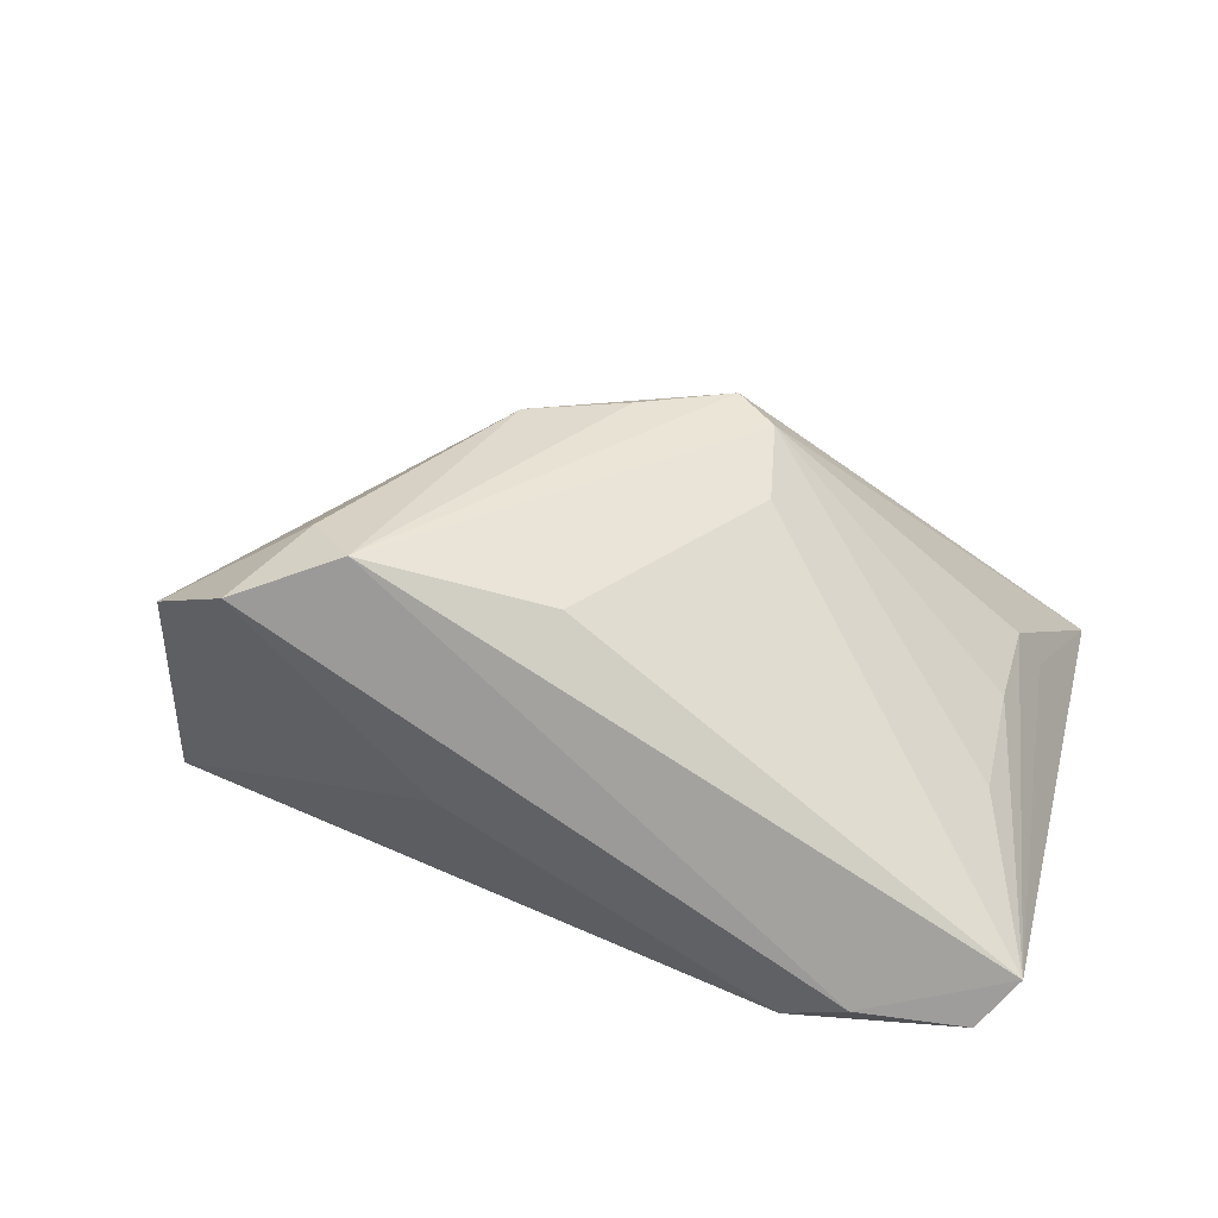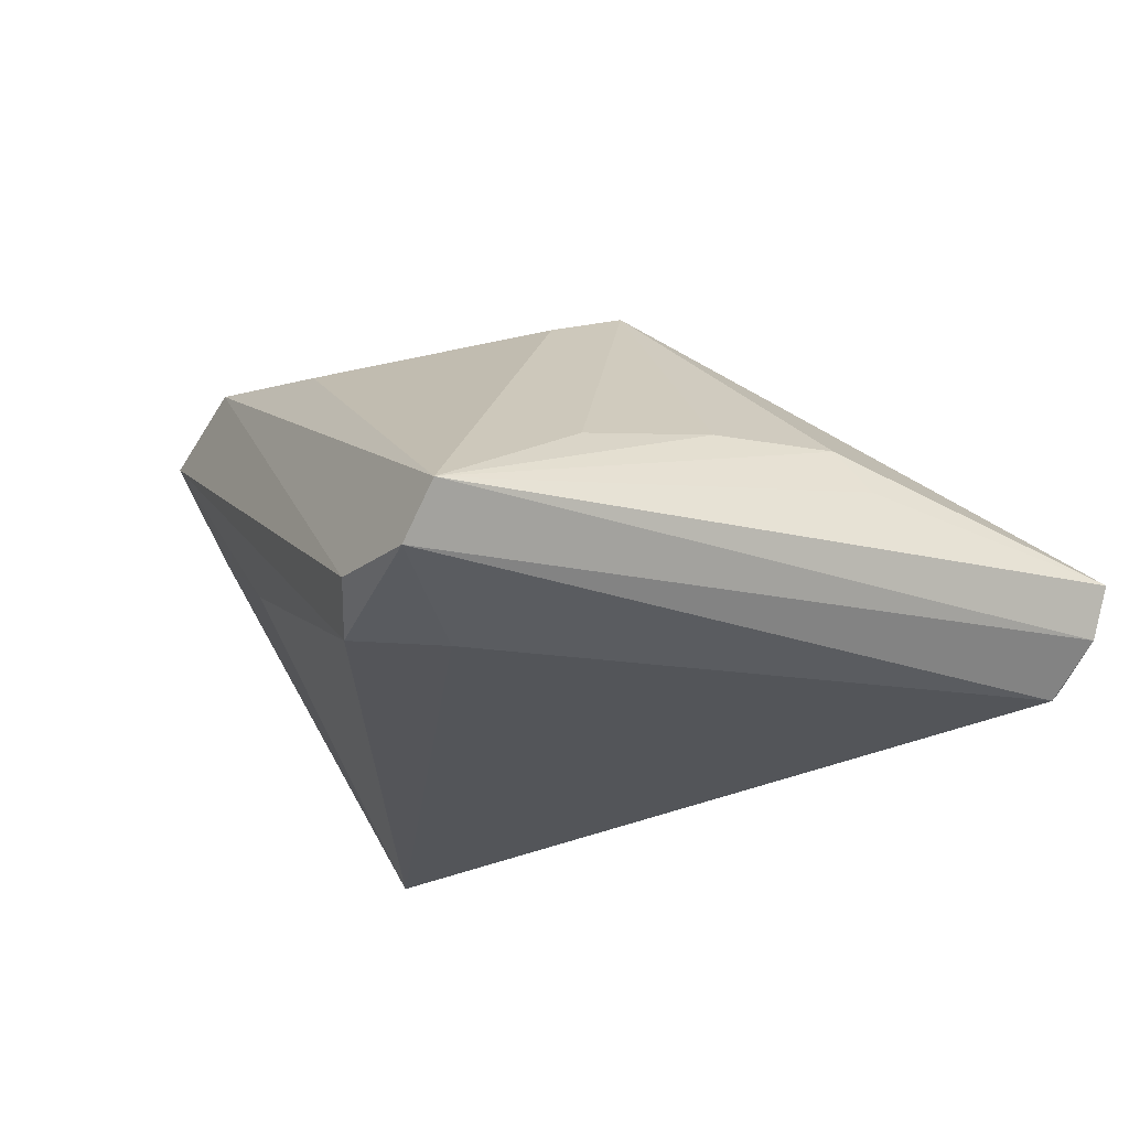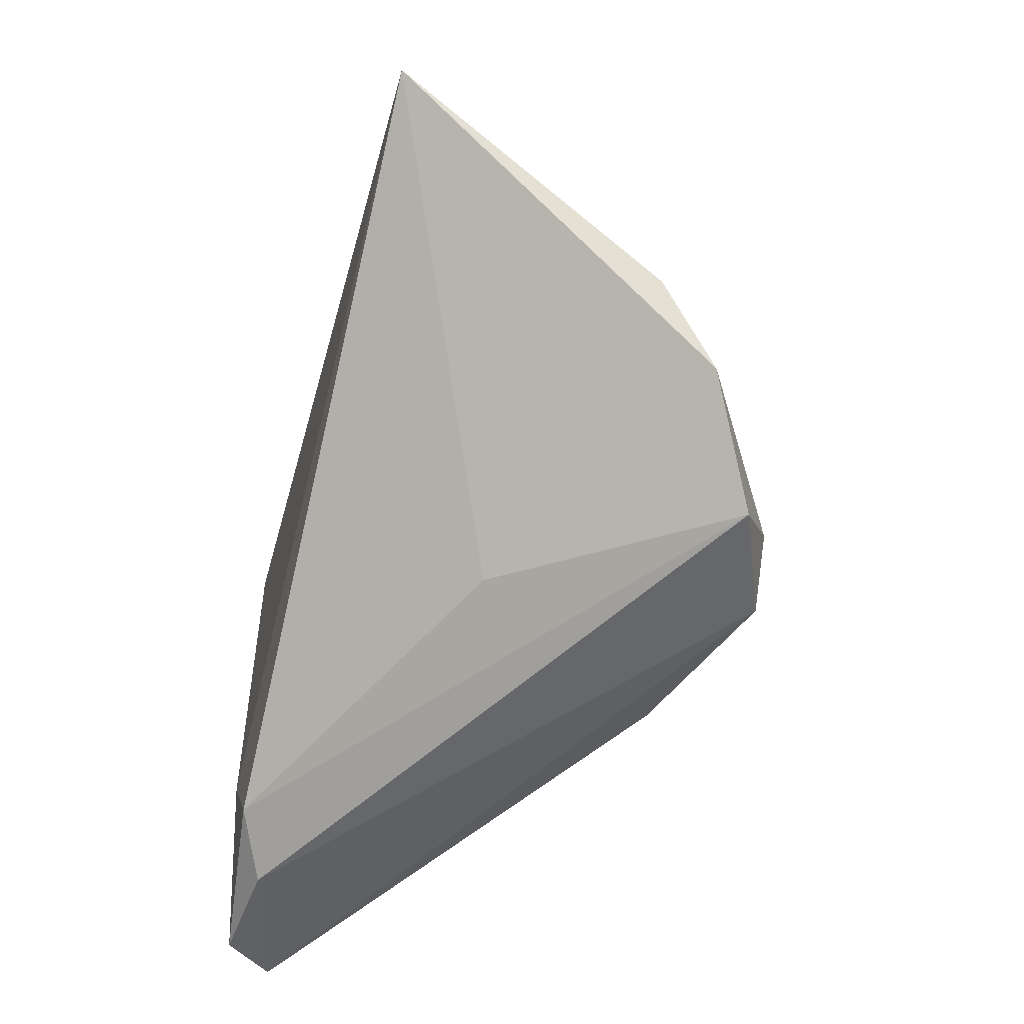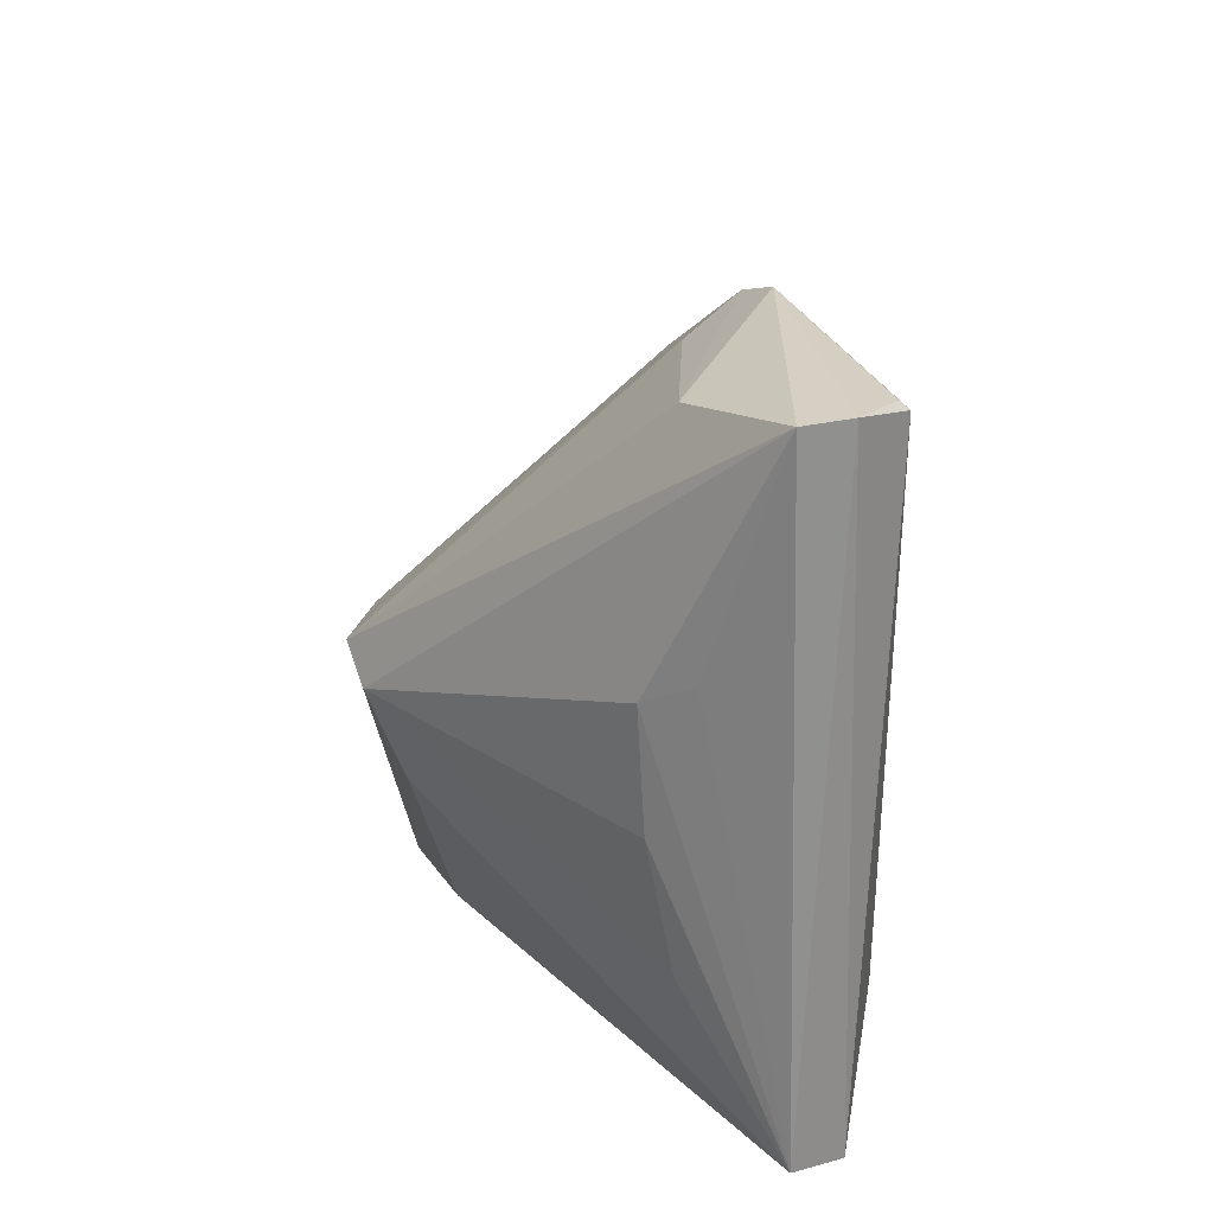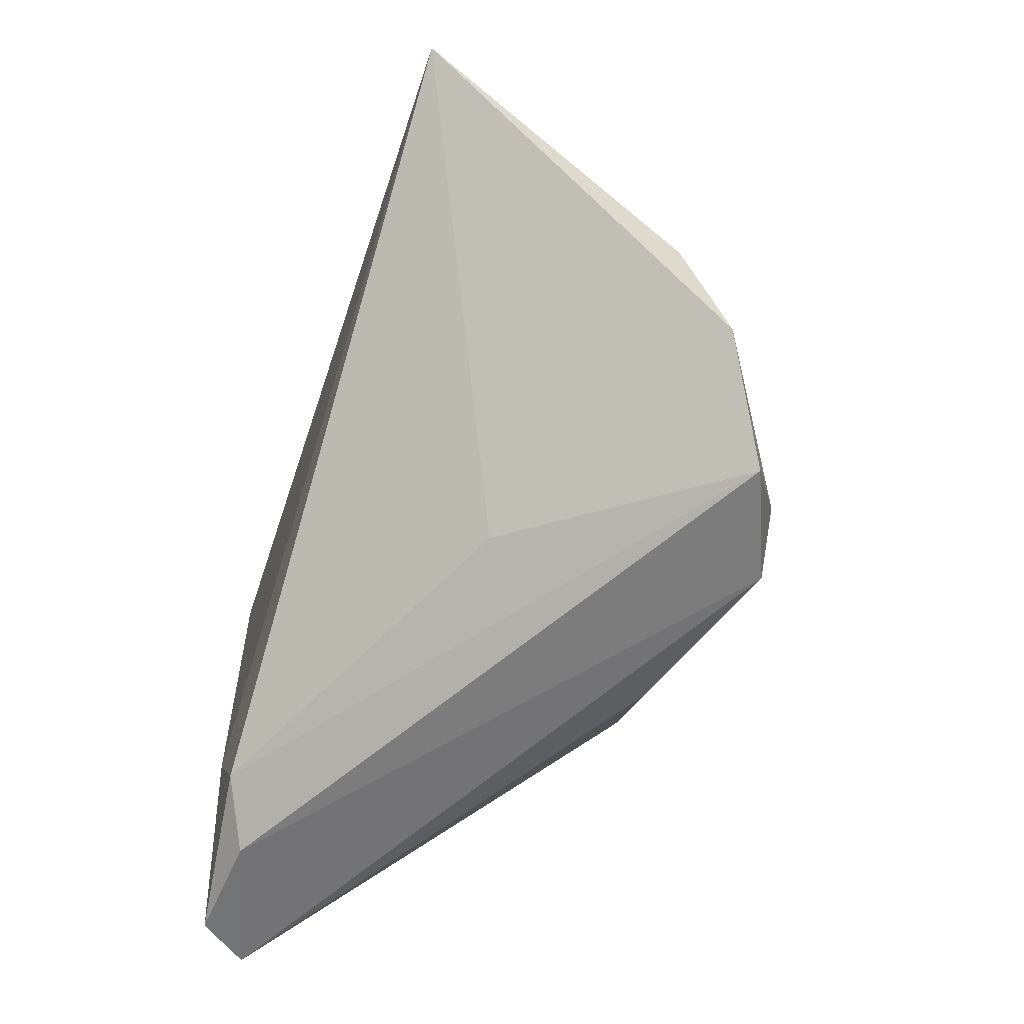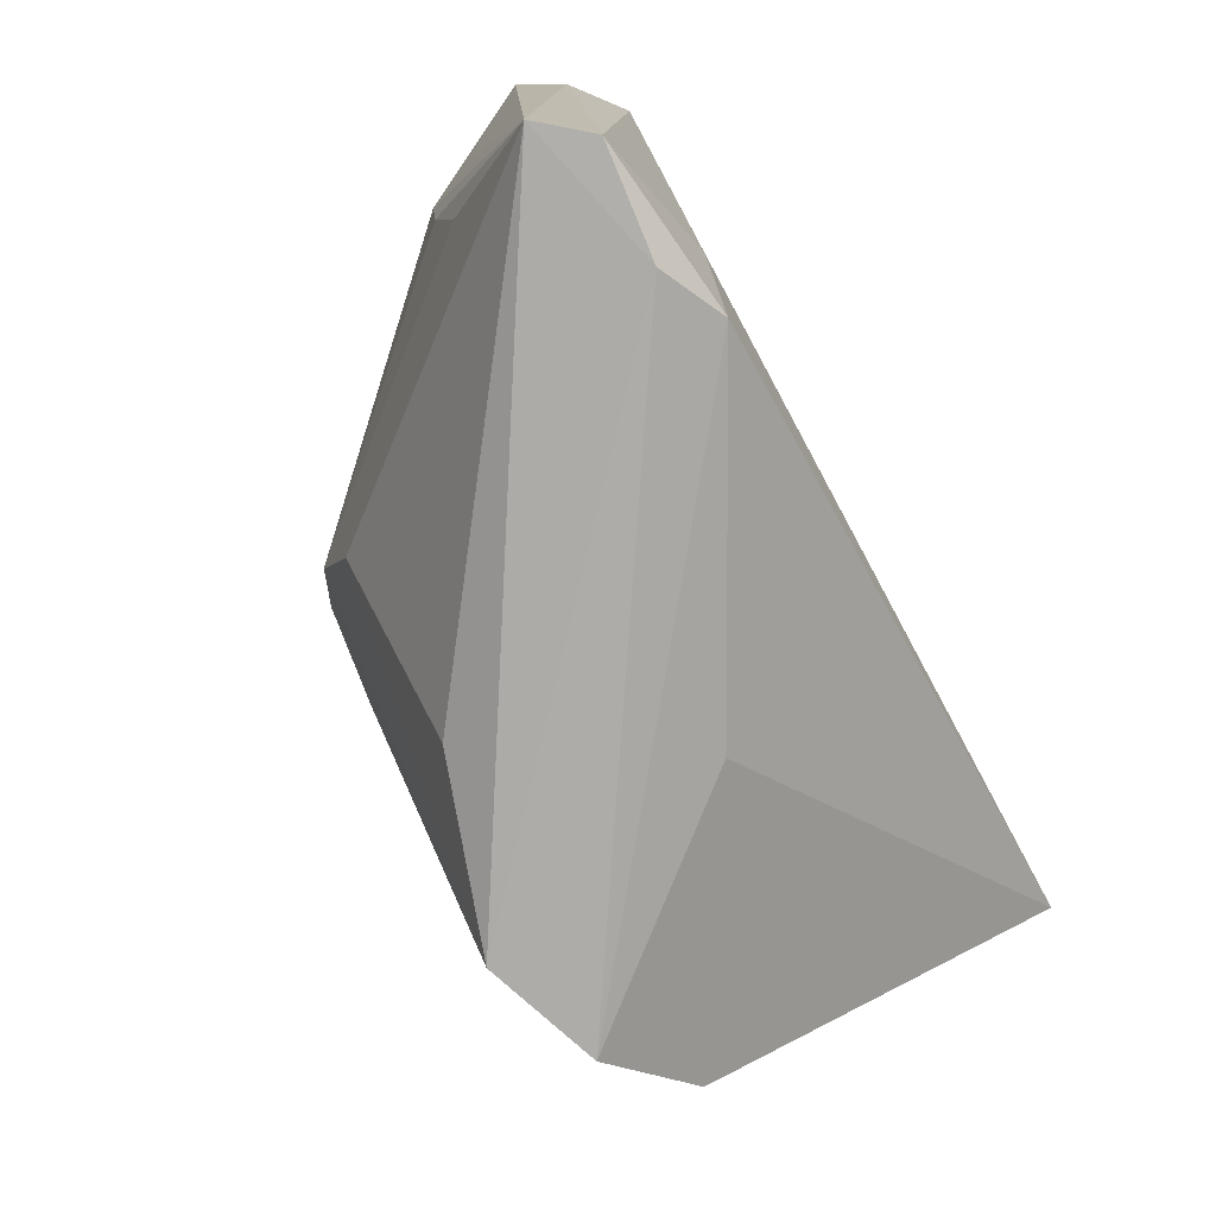
<metadata>
{"format":"obj","ext":"obj","renderer":"f3d","projection":"perspective","resolution":1024,"background":"white","views":[{"elev":26.3,"azim":11.1,"up":"+Z"},{"elev":-24.2,"azim":64.1,"up":"+Z"},{"elev":-57.7,"azim":-104.6,"up":"+Y"},{"elev":22.6,"azim":90.9,"up":"+Y"},{"elev":-64.8,"azim":-107.7,"up":"+Y"},{"elev":-78.3,"azim":118.4,"up":"+Y"}]}
</metadata>
<code>
v -0.04872 -0.02647 0.01841
v 0.01363 -0.006698 0.02696
v 0.01037 0.04012 -0.001201
v 0.03921 0.04336 -0.01987
v -0.00779 0.03995 -0.007571
v 0.04831 0.0439 -0.0104
v 0.01182 0.04596 -0.009963
v 0.03968 8.226e-05 0.002221
v -0.01972 0.03599 -0.007942
v 0.04433 -0.03392 -0.01218
v -0.0145 -0.002802 0.03359
v 0.02498 -0.02354 -0.02095
v 0.03976 -0.03524 -0.01781
v -0.04899 0.01581 -0.01703
v 0.04064 0.01457 0.002993
v -0.03761 -0.03668 0.0247
v 0.0391 -0.01536 -0.0007489
v -0.002705 0.0006323 0.03391
v -0.004051 -0.03024 0.02352
v -0.036 0.02696 -0.01136
v 0.04331 0.01747 -0.002517
v 0.01948 -0.0334 -0.02009
v -0.02471 -0.03505 0.02982
v 0.01258 0.003144 0.03142
v 0.03318 0.04112 -0.0006088
v -0.01824 -0.03081 -1.86e-05
v 0.004162 0.0105 0.02871
v -0.005003 0.005638 0.03169
v 0.02707 -0.03668 -0.01652
v 0.04546 0.04381 -0.01584
v 0.008005 0.006737 0.03351
v -0.04326 0.01968 -0.01145
v -0.007453 -0.02949 -0.008391
v -0.05161 -0.01412 0.0121
v -0.01011 0.03336 1.61e-06
v -0.06074 0.006357 -0.02095
v -0.03028 -0.02807 0.02971
v 0.03913 0.04243 -0.02095
v 0.005125 0.04378 -0.007139
f 1 36 26
f 22 36 12
f 36 38 12
f 6 10 30
f 33 36 22
f 22 26 33
f 33 26 36
f 21 10 6
f 6 15 21
f 21 15 10
f 31 23 24
f 6 31 24
f 24 15 6
f 1 26 16
f 16 37 1
f 23 37 16
f 16 26 22
f 4 30 38
f 25 31 6
f 25 3 31
f 14 38 36
f 36 20 14
f 34 36 1
f 10 15 8
f 15 24 8
f 19 23 10
f 29 16 22
f 10 23 29
f 23 16 29
f 7 25 6
f 6 30 7
f 30 4 7
f 7 4 38
f 7 20 9
f 38 14 7
f 7 14 20
f 31 3 27
f 9 35 5
f 5 7 9
f 32 20 36
f 36 34 32
f 32 34 20
f 1 37 11
f 11 34 1
f 11 37 23
f 9 20 11
f 20 34 11
f 17 24 10
f 10 8 17
f 17 8 24
f 2 24 23
f 23 19 2
f 10 24 2
f 2 19 10
f 13 29 22
f 10 29 13
f 22 12 13
f 13 12 38
f 13 30 10
f 38 30 13
f 3 25 39
f 25 7 39
f 7 5 39
f 39 35 3
f 39 5 35
f 18 23 31
f 31 11 18
f 18 11 23
f 28 35 9
f 9 11 28
f 3 35 28
f 28 27 3
f 31 27 28
f 28 11 31

</code>
